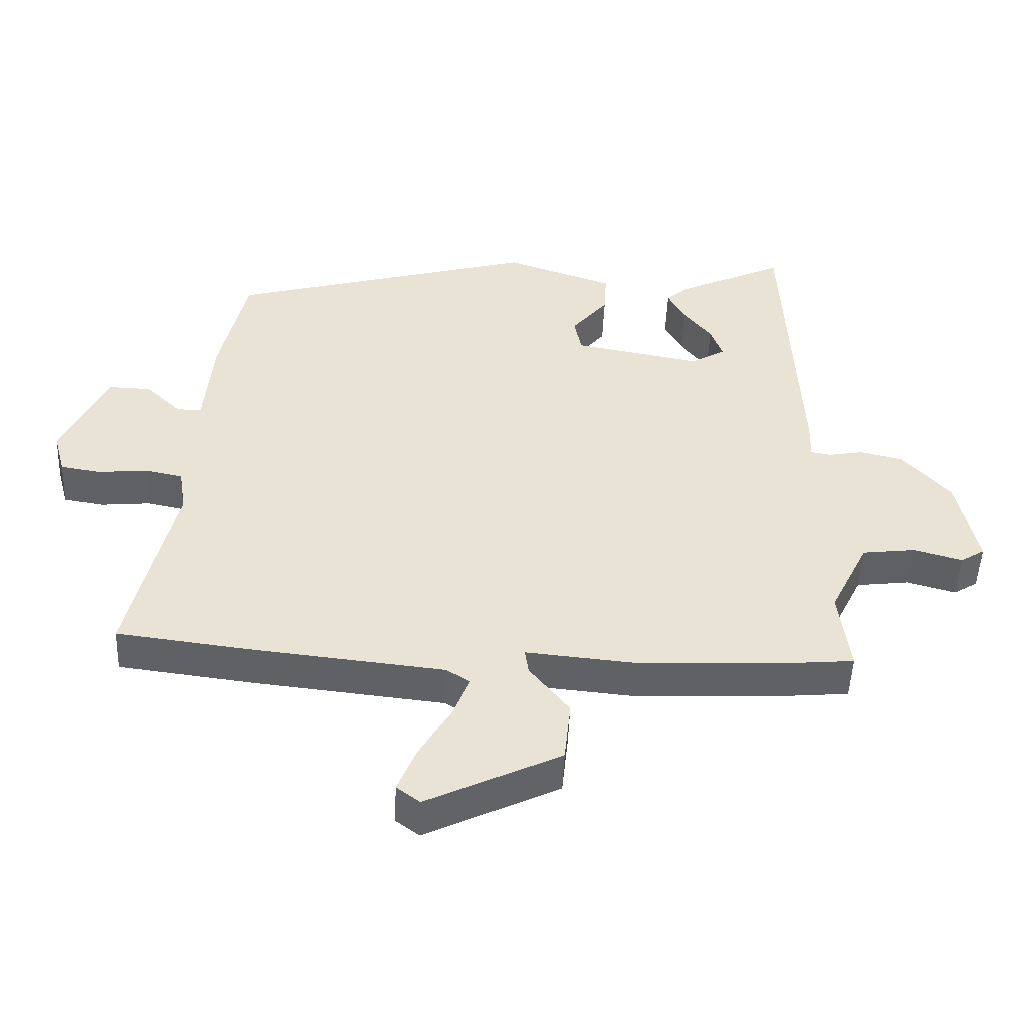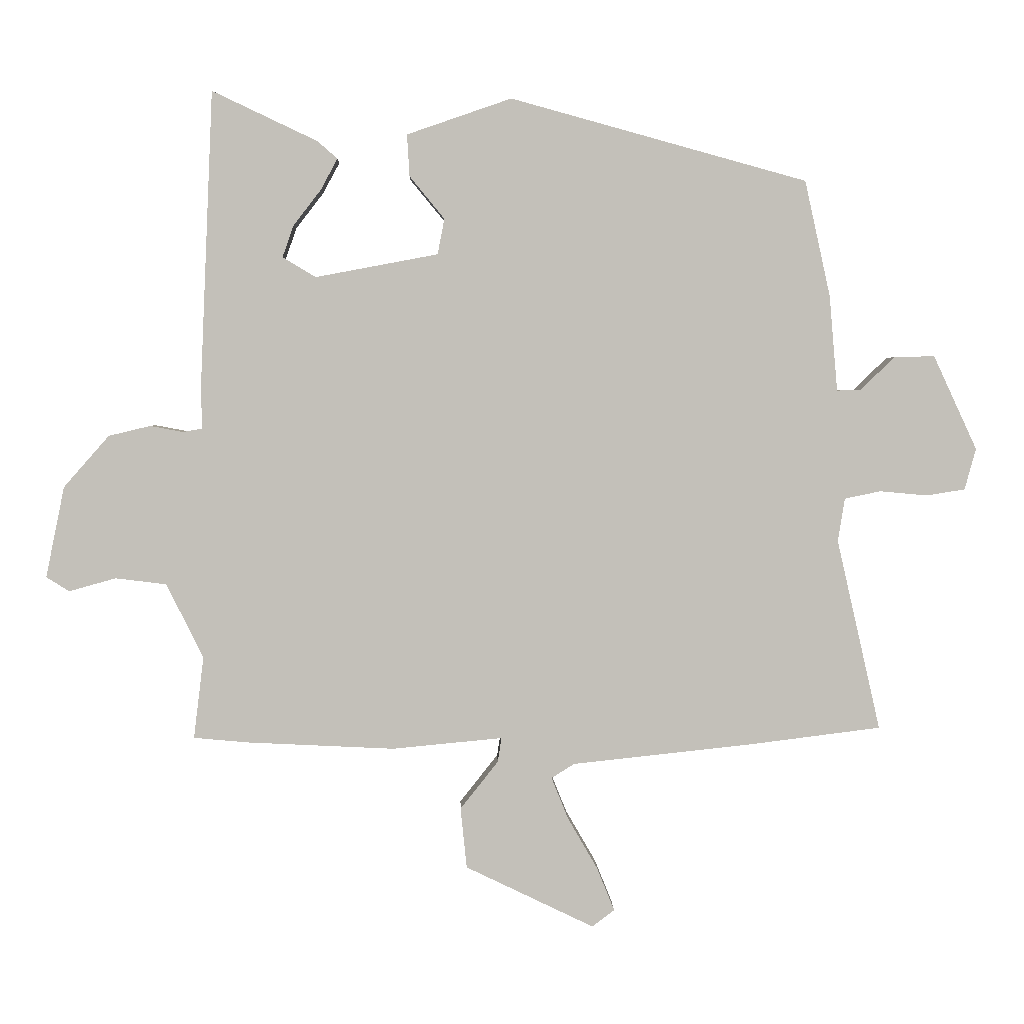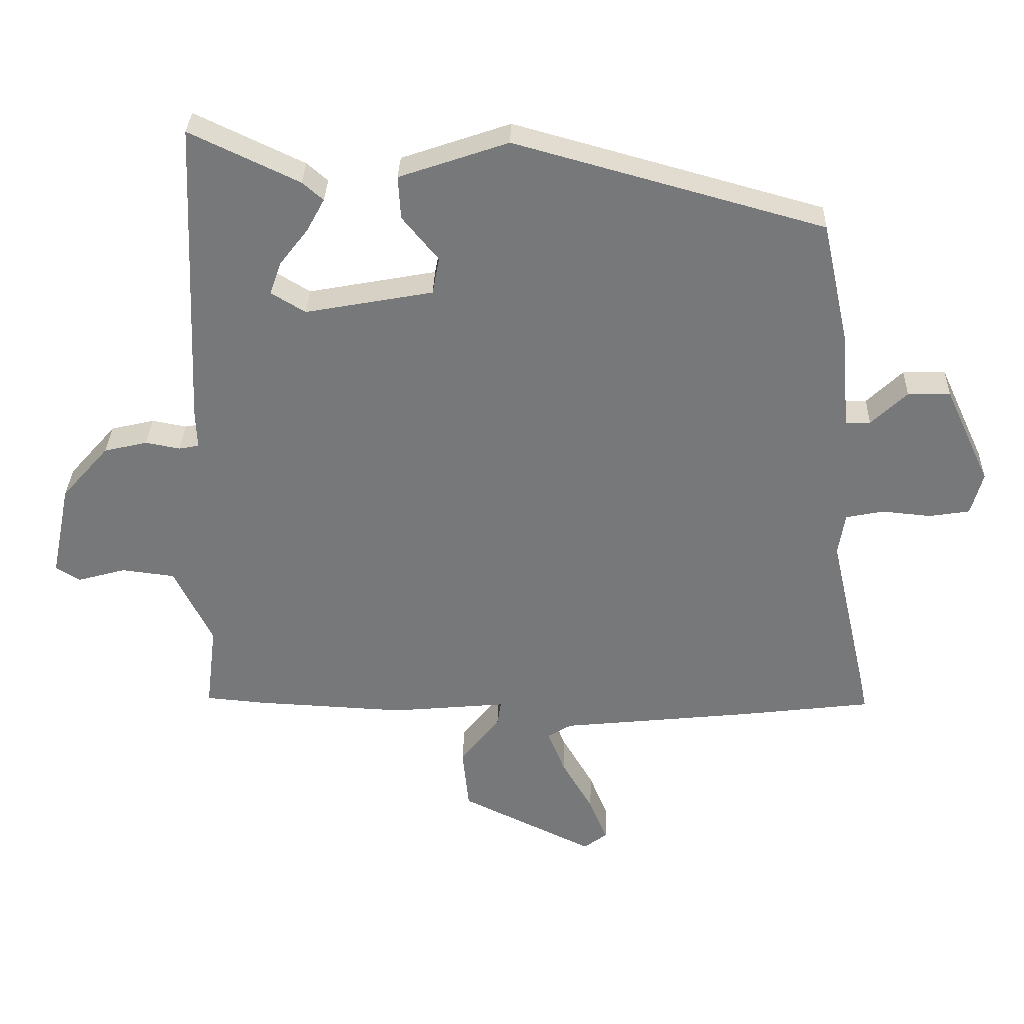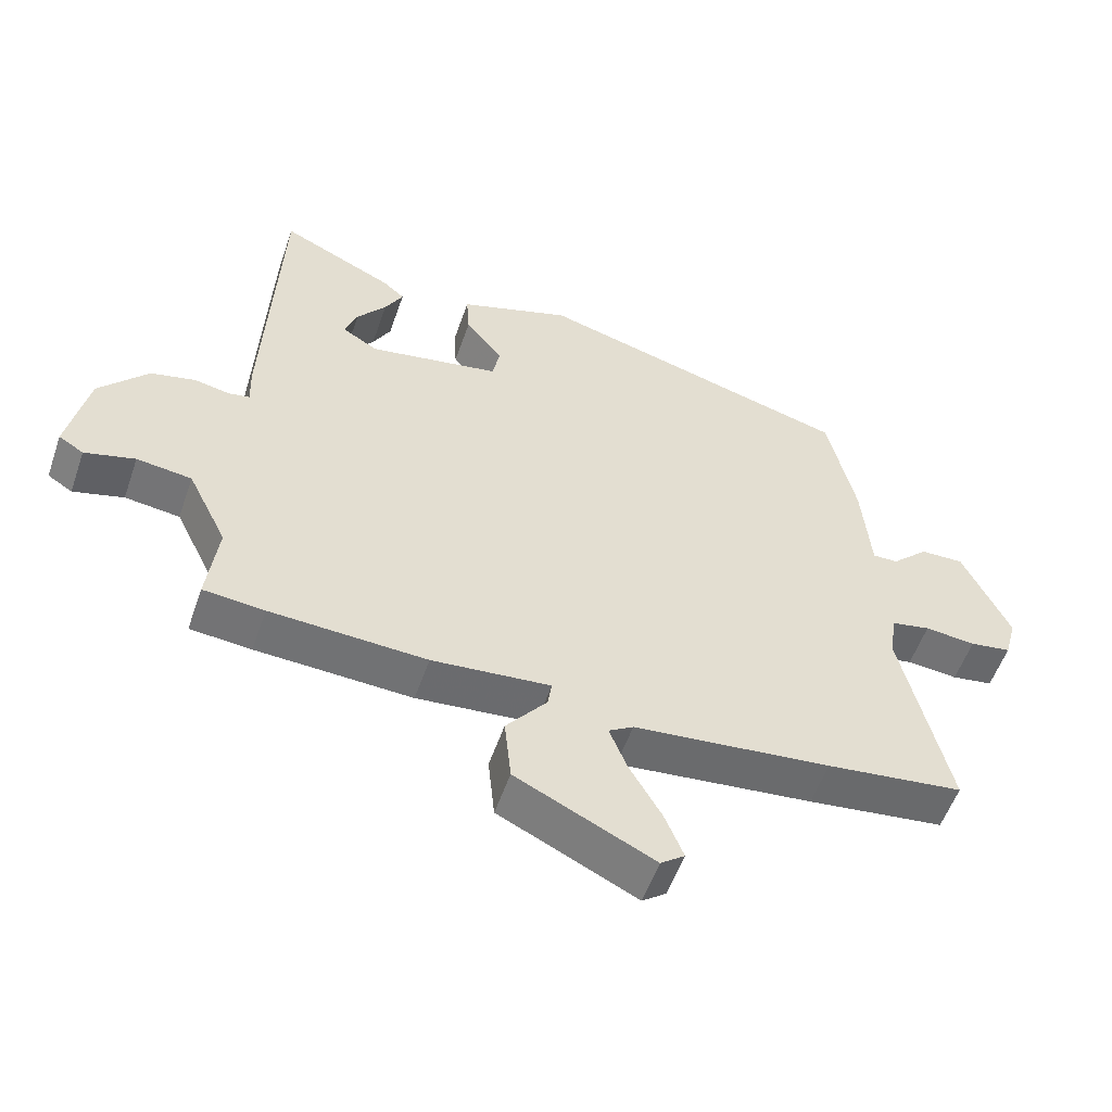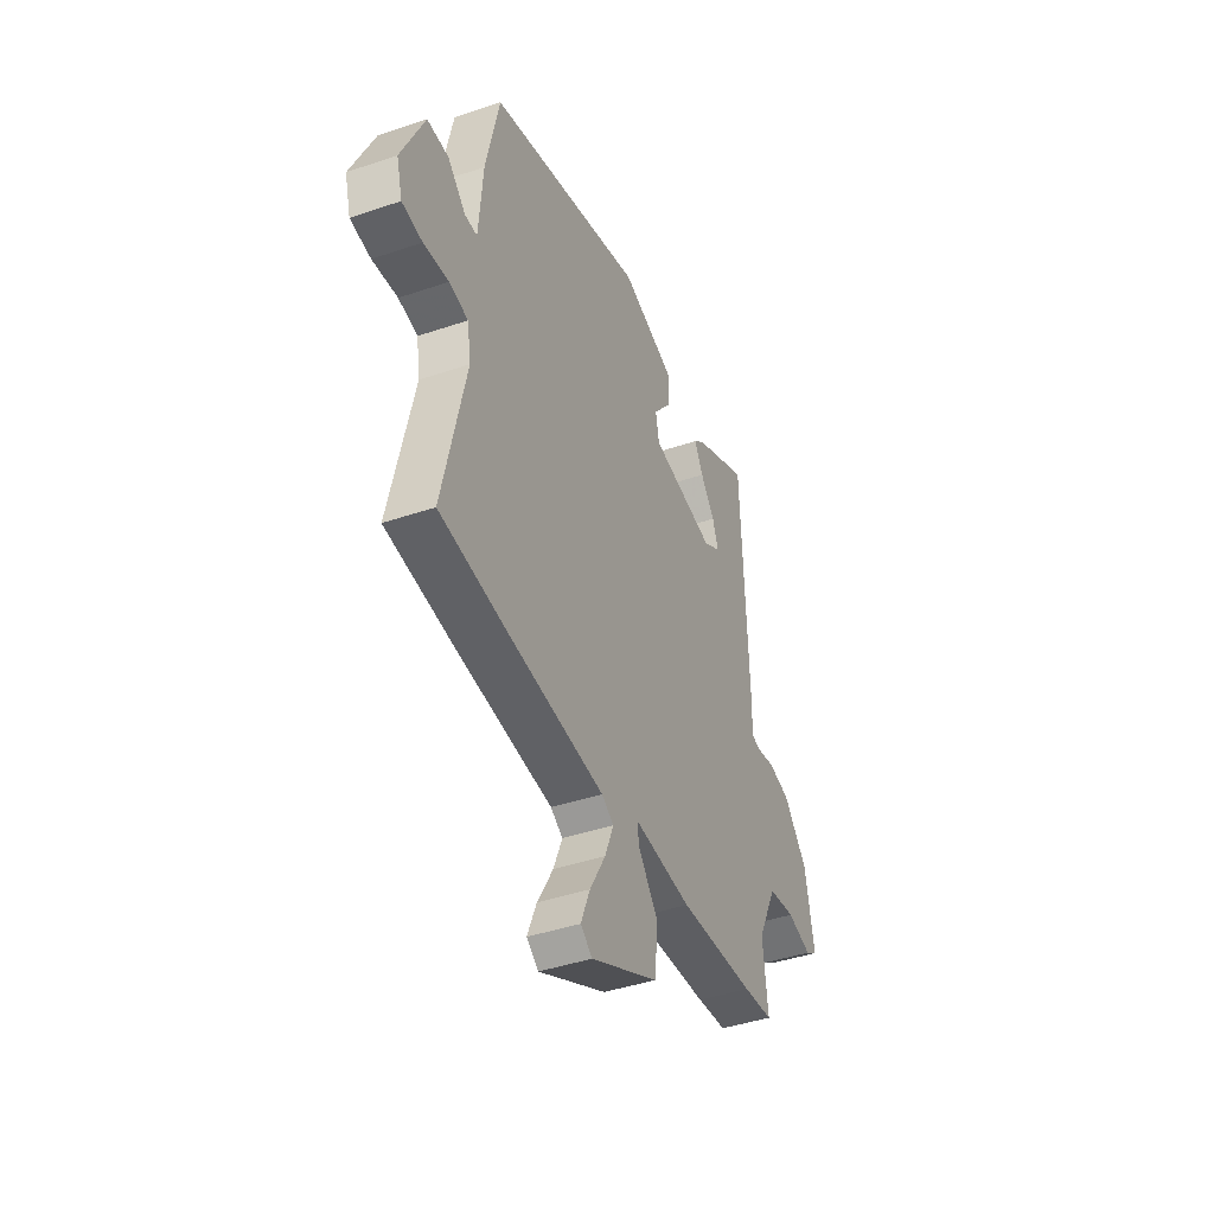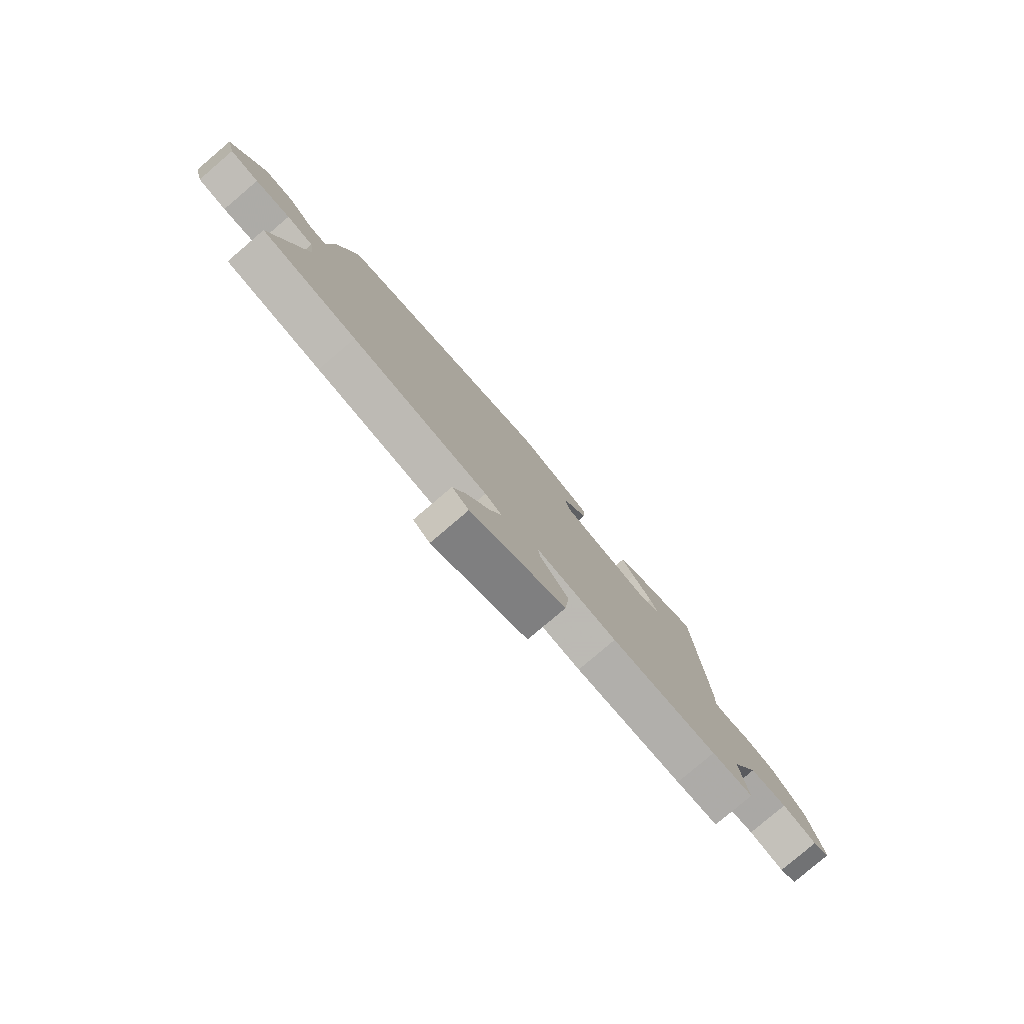
<metadata>
{"format":"obj","ext":"obj","renderer":"f3d","projection":"perspective","resolution":1024,"background":"white","views":[{"elev":-49.6,"azim":-2.3,"up":"+Z"},{"elev":3.1,"azim":178.7,"up":"+Z"},{"elev":32.4,"azim":-178.2,"up":"+Z"},{"elev":-54.9,"azim":161.0,"up":"+Z"},{"elev":-41.7,"azim":-67.6,"up":"+Z"},{"elev":-80.0,"azim":-49.6,"up":"+Z"}]}
</metadata>
<code>
v -0.404 0.07 -0.512
v -0.609 0.07 -0.486
v -0.539 0.07 -0.179
v -0.55 0.07 -0.11
v -0.608 0.07 -0.098
v -0.684 0.07 -0.105
v -0.746 0.07 -0.095
v -0.764 0.07 -0.029
v -0.694 0.07 0.122
v -0.629 0.07 0.12
v -0.574 0.07 0.067
v -0.536 0.07 0.066
v -0.523 0.07 0.219
v -0.482 0.07 0.405
v -0.006 0.07 0.536
v 0.162 0.07 0.478
v 0.158 0.07 0.411
v 0.102 0.07 0.343
v 0.113 0.07 0.286
v 0.31 0.07 0.249
v 0.363 0.07 0.281
v 0.345 0.07 0.332
v 0.301 0.07 0.389
v 0.274 0.07 0.439
v 0.306 0.07 0.467
v 0.475 0.07 0.547
v 0.496 0.07 0.066
v 0.494 0.07 0.005
v 0.525 0.07 -0.001
v 0.578 0.07 0.009
v 0.645 0.07 -0.007
v 0.718 0.07 -0.09
v 0.748 0.07 -0.236
v 0.711 0.07 -0.259
v 0.636 0.07 -0.238
v 0.554 0.07 -0.248
v 0.495 0.07 -0.368
v 0.511 0.07 -0.499
v 0.42 0.07 -0.507
v 0.187 0.07 -0.518
v 0.01 0.07 -0.501
v 0.016 0.07 -0.54
v 0.077 0.07 -0.617
v 0.067 0.07 -0.714
v -0.139 0.07 -0.813
v -0.175 0.07 -0.786
v -0.147 0.07 -0.717
v -0.099 0.07 -0.634
v -0.072 0.07 -0.567
v -0.109 0.07 -0.544
v -0.404 0 -0.512
v -0.609 0 -0.486
v -0.539 0 -0.179
v -0.55 0 -0.11
v -0.608 0 -0.098
v -0.684 0 -0.105
v -0.746 0 -0.095
v -0.764 0 -0.029
v -0.694 0 0.122
v -0.629 0 0.12
v -0.574 0 0.067
v -0.536 0 0.066
v -0.523 0 0.219
v -0.482 0 0.405
v -0.006 0 0.536
v 0.162 0 0.478
v 0.158 0 0.411
v 0.102 0 0.343
v 0.113 0 0.286
v 0.31 0 0.249
v 0.363 0 0.281
v 0.345 0 0.332
v 0.301 0 0.389
v 0.274 0 0.439
v 0.306 0 0.467
v 0.475 0 0.547
v 0.496 0 0.066
v 0.494 0 0.005
v 0.525 0 -0.001
v 0.578 0 0.009
v 0.645 0 -0.007
v 0.718 0 -0.09
v 0.748 0 -0.236
v 0.711 0 -0.259
v 0.636 0 -0.238
v 0.554 0 -0.248
v 0.495 0 -0.368
v 0.511 0 -0.499
v 0.42 0 -0.507
v 0.187 0 -0.518
v 0.01 0 -0.501
v 0.016 0 -0.54
v 0.077 0 -0.617
v 0.067 0 -0.714
v -0.139 0 -0.813
v -0.175 0 -0.786
v -0.147 0 -0.717
v -0.099 0 -0.634
v -0.072 0 -0.567
v -0.109 0 -0.544
f 46 47 48
f 45 46 48
f 44 45 48
f 43 44 48
f 42 43 48
f 41 42 48 49
f 39 40 41
f 38 39 41
f 37 38 41
f 36 37 41
f 33 34 35
f 32 33 35
f 31 32 35
f 30 31 35
f 29 30 35
f 28 29 35 36
f 25 26 27 28
f 22 23 24 25
f 25 28 36
f 22 25 36
f 21 22 36
f 16 17 18
f 15 16 18
f 14 15 18
f 13 14 18
f 12 13 18
f 12 18 19
f 9 10 11
f 8 9 11
f 7 8 11
f 6 7 11
f 5 6 11
f 4 5 11 12
f 12 19 20
f 4 12 20
f 3 4 20
f 2 3 20
f 1 2 20
f 50 1 20
f 21 36 41
f 20 21 41
f 50 20 41
f 41 49 50
f 98 97 96
f 98 96 95
f 98 95 94
f 98 94 93
f 98 93 92
f 99 98 92 91
f 91 90 89
f 91 89 88
f 91 88 87
f 91 87 86
f 85 84 83
f 85 83 82
f 85 82 81
f 85 81 80
f 85 80 79
f 86 85 79 78
f 78 77 76 75
f 75 74 73 72
f 86 78 75
f 86 75 72
f 86 72 71
f 68 67 66
f 68 66 65
f 68 65 64
f 68 64 63
f 68 63 62
f 69 68 62
f 61 60 59
f 61 59 58
f 61 58 57
f 61 57 56
f 61 56 55
f 62 61 55 54
f 70 69 62
f 70 62 54
f 70 54 53
f 70 53 52
f 70 52 51
f 70 51 100
f 91 86 71
f 91 71 70
f 91 70 100
f 100 99 91
f 1 51 52 2
f 2 52 53 3
f 3 53 54 4
f 4 54 55 5
f 5 55 56 6
f 6 56 57 7
f 7 57 58 8
f 8 58 59 9
f 9 59 60 10
f 10 60 61 11
f 11 61 62 12
f 12 62 63 13
f 13 63 64 14
f 14 64 65 15
f 15 65 66 16
f 16 66 67 17
f 17 67 68 18
f 18 68 69 19
f 19 69 70 20
f 20 70 71 21
f 21 71 72 22
f 22 72 73 23
f 23 73 74 24
f 24 74 75 25
f 25 75 76 26
f 26 76 77 27
f 27 77 78 28
f 28 78 79 29
f 29 79 80 30
f 30 80 81 31
f 31 81 82 32
f 32 82 83 33
f 33 83 84 34
f 34 84 85 35
f 35 85 86 36
f 36 86 87 37
f 37 87 88 38
f 38 88 89 39
f 39 89 90 40
f 40 90 91 41
f 41 91 92 42
f 42 92 93 43
f 43 93 94 44
f 44 94 95 45
f 45 95 96 46
f 46 96 97 47
f 47 97 98 48
f 48 98 99 49
f 49 99 100 50
f 50 100 51 1

</code>
